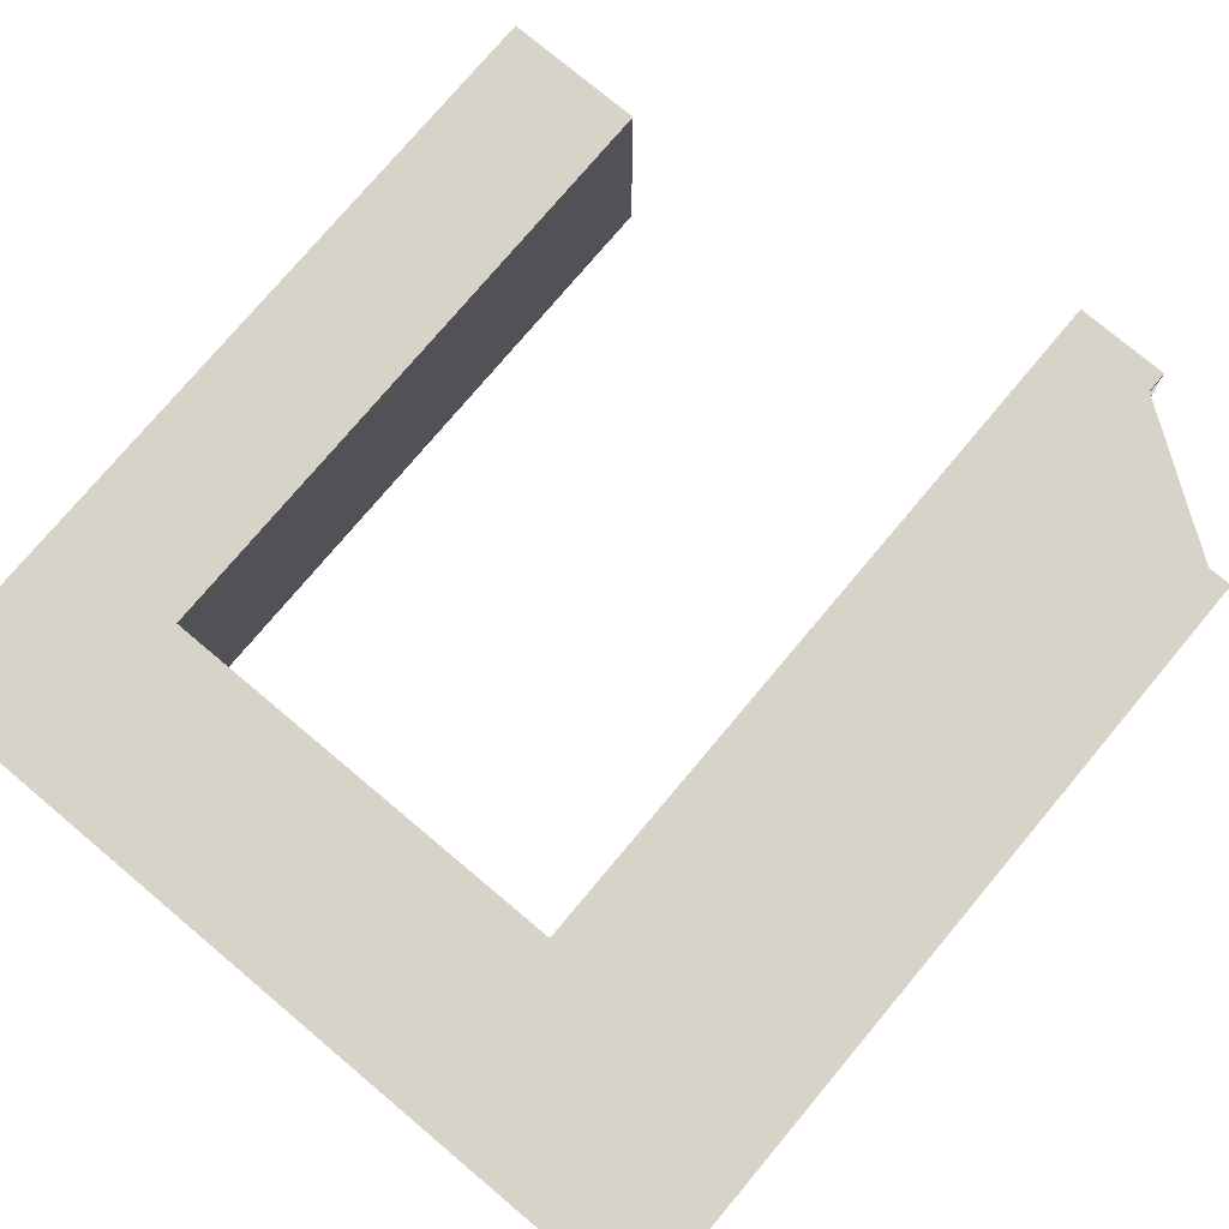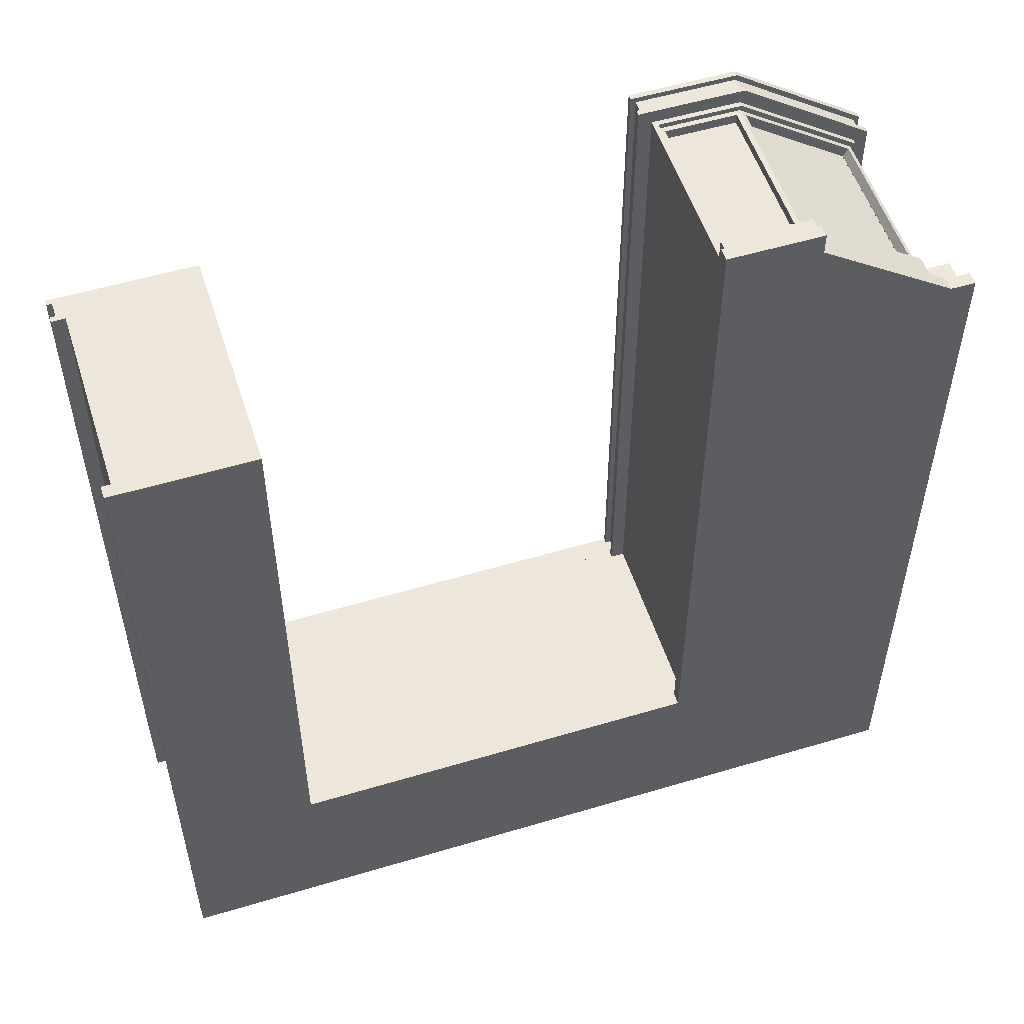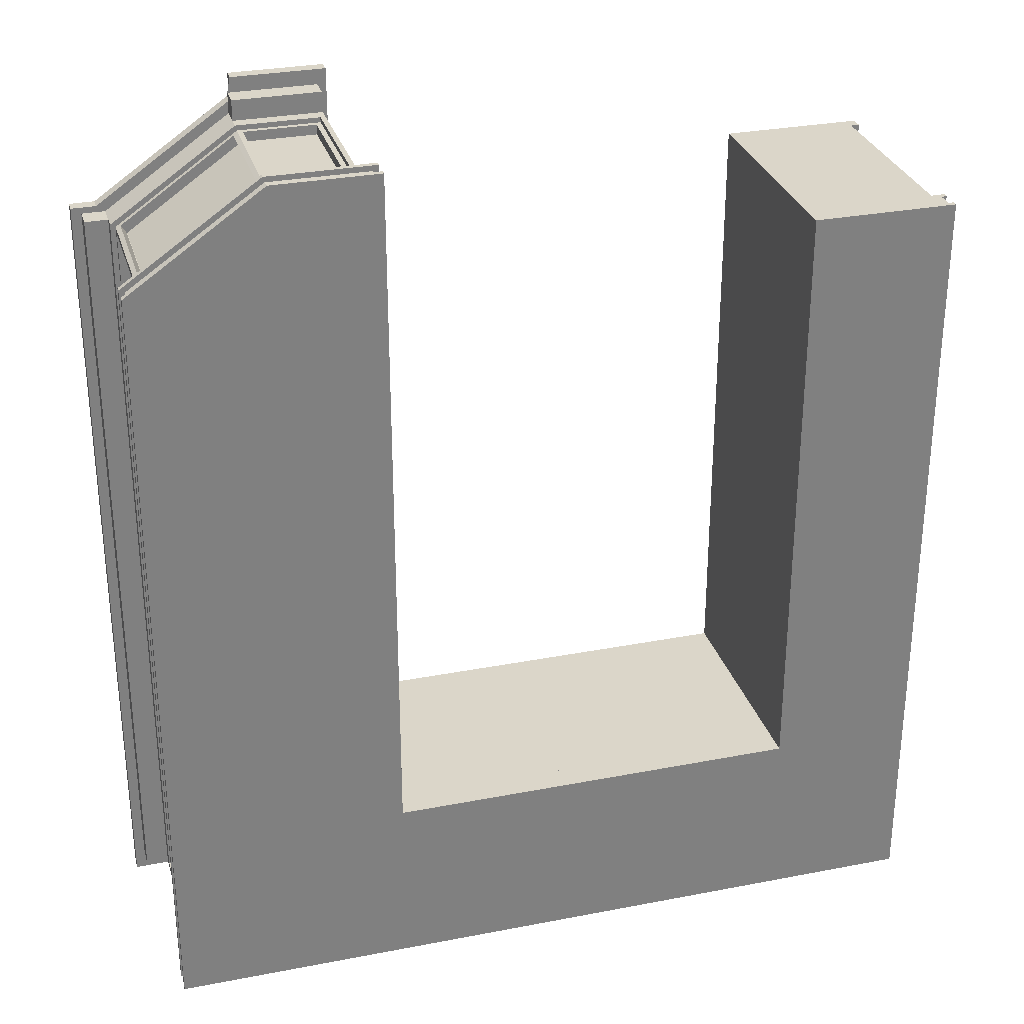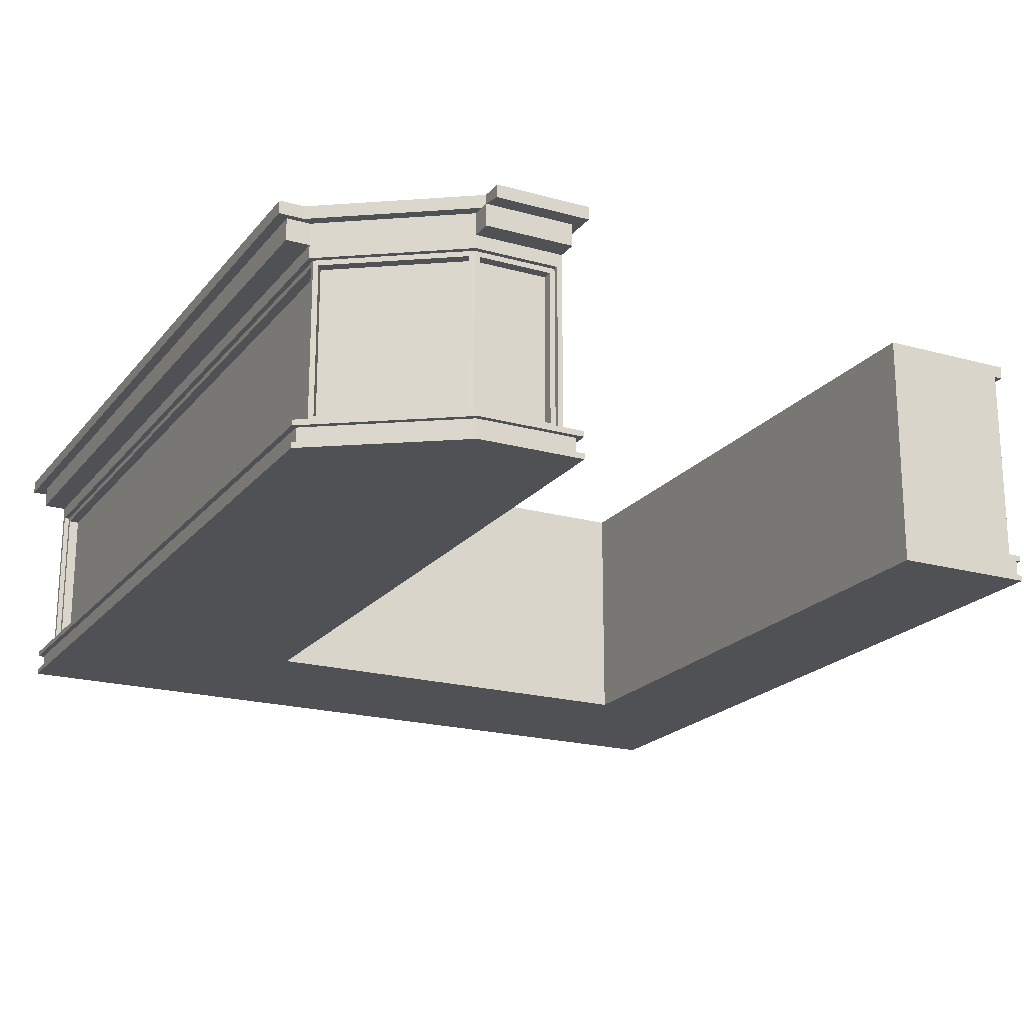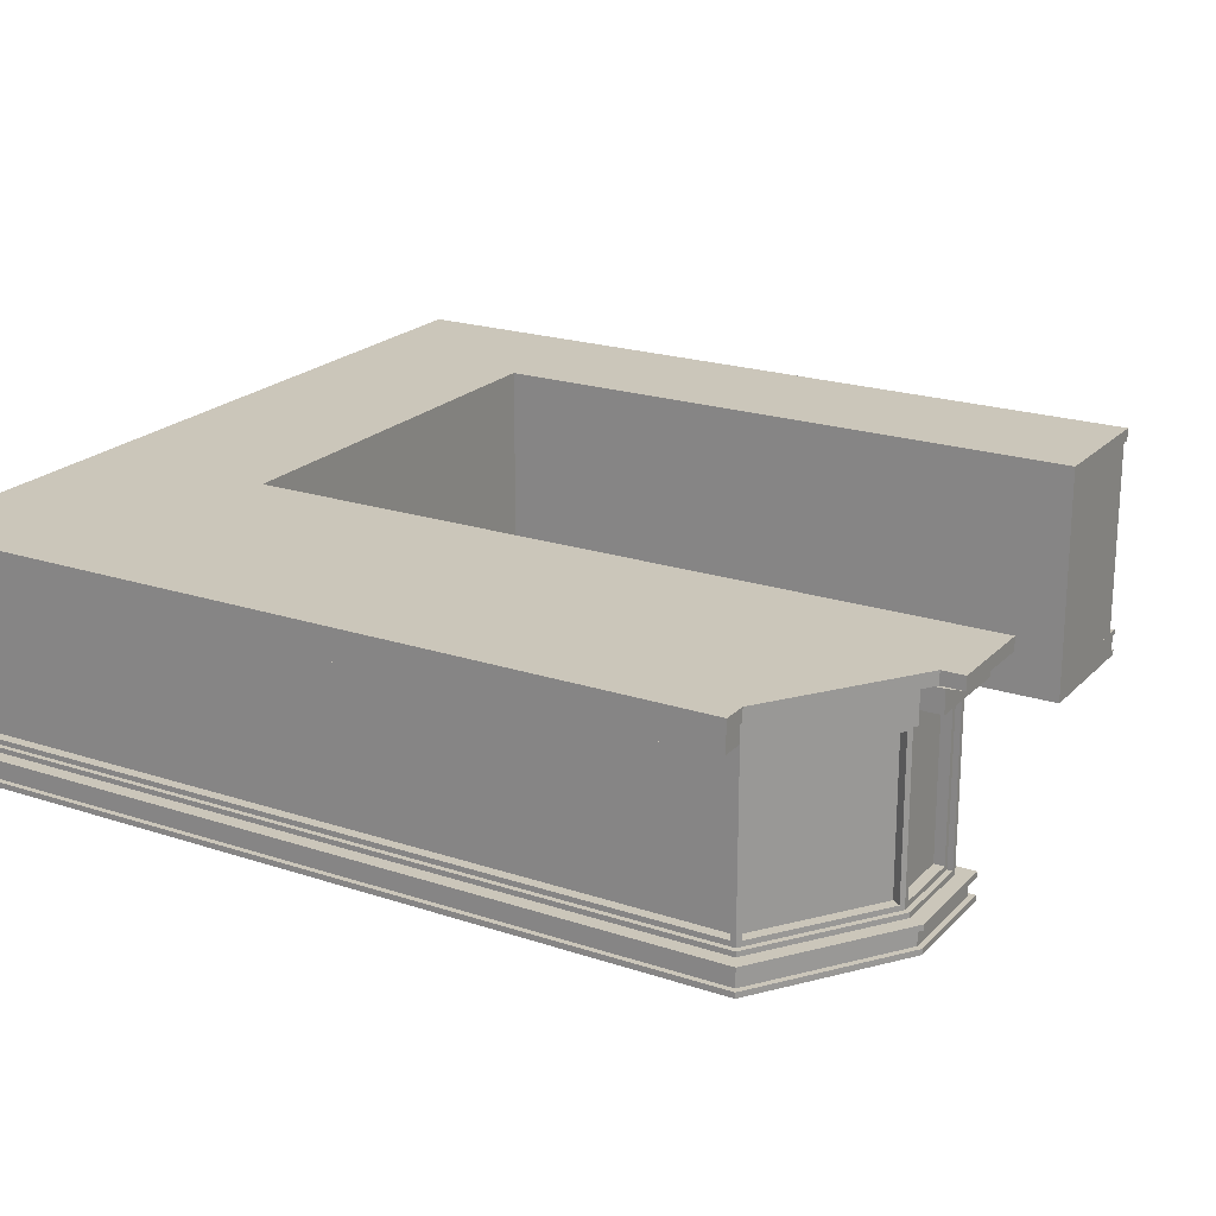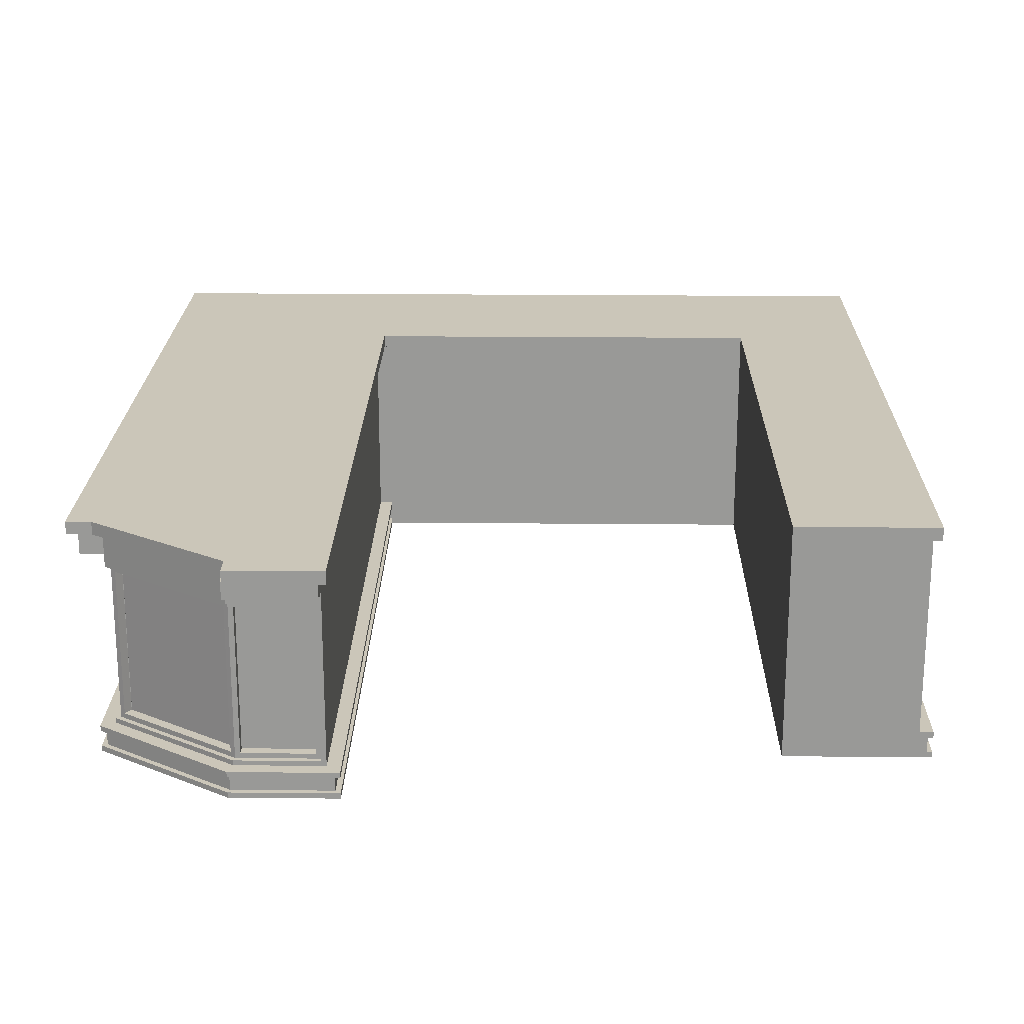
<metadata>
{"format":"obj","ext":"obj","renderer":"f3d","projection":"perspective","resolution":1024,"background":"white","views":[{"elev":76.6,"azim":-140.0,"up":"+Y"},{"elev":53.8,"azim":162.3,"up":"+Z"},{"elev":30.0,"azim":-15.8,"up":"+Z"},{"elev":-20.2,"azim":-27.1,"up":"+Y"},{"elev":21.1,"azim":-59.4,"up":"+Y"},{"elev":21.0,"azim":1.0,"up":"+Y"}]}
</metadata>
<code>
o Cube.206
v -2.394 0.01916 2.165
v -2.318 1.146 2.124
v -2.394 0.01916 -2.248
v -2.318 1.146 -2.172
v -1.061 0.01916 2.682
v -1.137 1.146 2.606
v -1.137 0.01916 -2.172
v -1.137 1.146 -2.172
v -1.622 0.01916 -2.248
v -1.622 1.146 -2.172
v -1.646 0.01916 2.682
v -1.622 1.146 2.606
v -2.318 1.267 2.124
v -2.318 1.267 -2.172
v -1.622 1.267 -2.172
v -1.137 1.267 -2.172
v -1.137 1.267 2.606
v -1.622 1.267 2.606
v -2.445 1.146 2.124
v -2.445 1.146 -2.172
v -2.445 1.267 2.124
v -2.445 1.267 -2.172
v -1.137 1.146 2.72
v -1.622 1.146 2.72
v -1.137 1.267 2.72
v -1.622 1.267 2.72
v -2.394 0.1676 2.165
v -2.29 0.1952 -2.144
v -1.137 0.1676 -2.172
v -1.165 0.1952 2.578
v -1.622 0.1676 2.606
v -1.622 0.1676 -2.172
v -2.318 0.01916 -2.172
v -2.318 0.01916 2.124
v -1.622 0.01916 -2.172
v -1.137 0.01916 2.606
v -1.061 0.01916 -2.248
v -1.622 0.01916 2.606
v -2.394 0.1676 -2.248
v -1.622 0.1676 -2.248
v -1.061 0.1676 2.682
v -1.646 0.1676 2.682
v -2.318 0.1952 2.124
v -1.061 0.1676 -2.248
v -2.364 0.1373 -2.219
v -2.394 0.04945 -2.248
v -1.09 0.1373 -2.219
v -1.061 0.04945 -2.248
v -1.09 0.1373 2.653
v -1.061 0.04945 2.682
v -1.646 0.04945 2.682
v -1.646 0.1373 2.682
v -1.622 0.04945 -2.248
v -1.622 0.1373 -2.248
v -2.394 0.04945 2.165
v -2.394 0.1373 2.165
v -2.364 0.1373 2.149
v -2.394 0.1373 -2.248
v -2.364 0.04945 -2.219
v -2.364 0.04945 2.149
v -1.622 0.1373 -2.219
v -1.061 0.1373 -2.248
v -1.09 0.04945 -2.219
v -1.622 0.04945 -2.219
v -1.061 0.1373 2.682
v -1.09 0.04945 2.653
v -1.637 0.1373 2.653
v -1.637 0.04945 2.653
v -2.318 1.073 2.124
v -2.29 1.073 -2.144
v -1.137 1.1 -2.172
v -1.165 1.073 2.578
v -1.622 1.1 2.606
v -1.622 1.1 -2.172
v -2.318 1.1 -2.172
v -2.318 0.1676 -2.172
v -1.137 1.1 2.606
v -1.137 0.1676 2.606
v -1.622 0.1952 2.606
v -2.318 0.1676 2.124
v -1.622 1.073 2.606
v -2.318 1.1 2.124
v -2.318 1.073 -2.144
v -2.318 0.1952 -2.144
v -1.165 1.073 2.606
v -1.165 0.1952 2.606
v -1.614 0.1952 2.578
v -2.29 0.1952 2.109
v -1.614 1.073 2.578
v -2.29 1.073 2.109
v -1.193 0.2233 2.578
v -1.193 1.045 2.578
v -1.586 1.045 2.578
v -1.586 0.2233 2.578
v -1.637 0.2233 2.562
v -1.637 1.045 2.562
v -2.266 1.045 2.125
v -2.266 0.2233 2.125
v -2.29 0.2233 2.081
v -2.29 1.045 2.081
v -2.29 1.045 -2.116
v -2.29 0.2233 -2.116
v -1.193 0.2233 2.523
v -1.193 1.045 2.523
v -1.586 1.045 2.523
v -1.586 0.2233 2.523
v -1.607 0.2233 2.517
v -1.607 1.045 2.517
v -2.236 1.045 2.08
v -2.236 0.2233 2.08
v -2.235 0.2233 2.081
v -2.235 1.045 2.081
v -2.235 1.045 -2.116
v -2.235 0.2233 -2.116
v -2.365 1.267 2.158
v -2.365 1.267 -2.281
v -1.605 1.267 -2.281
v -1.088 1.267 -2.281
v -1.088 1.267 2.683
v -1.605 1.267 2.683
v -2.501 1.267 2.158
v -2.501 1.267 -2.281
v -1.088 1.267 2.804
v -1.605 1.267 2.804
v -2.365 1.338 2.158
v -2.365 1.338 -2.281
v -1.605 1.338 -2.281
v -1.088 1.338 -2.281
v -1.088 1.338 2.683
v -1.605 1.338 2.683
v -2.501 1.338 2.158
v -2.501 1.338 -2.281
v -1.088 1.338 2.804
v -1.605 1.338 2.804
v -2.318 0.01916 -1.241
v -2.318 1.146 -1.241
v -1.137 0.01916 -1.241
v -1.137 1.146 -1.241
v -1.622 0.01916 -1.241
v -1.137 1.267 -1.241
v -2.445 1.146 -1.241
v -2.445 1.267 -1.241
v -1.137 0.1676 -1.241
v -2.318 0.1676 -1.241
v -2.394 0.01916 -1.241
v -1.061 0.01916 -1.241
v -1.061 0.1676 -1.241
v -2.394 0.1676 -1.241
v -2.394 0.1373 -1.241
v -2.394 0.04945 -1.241
v -1.061 0.1373 -1.241
v -1.061 0.04945 -1.241
v -2.364 0.1373 -1.241
v -2.364 0.04945 -1.241
v -1.09 0.1373 -1.241
v -1.09 0.04945 -1.241
v -1.137 1.1 -1.241
v -2.318 1.1 -1.241
v -2.318 0.1952 -1.241
v -2.318 1.073 -1.241
v -2.29 0.1952 -1.241
v -2.29 1.073 -1.241
v -2.29 0.2233 -1.241
v -2.29 1.045 -1.241
v -2.235 0.2233 -1.241
v -2.235 1.045 -1.241
v -1.088 1.267 -1.241
v -2.501 1.267 -1.241
v -2.365 1.338 -1.241
v -1.088 1.338 -1.241
v -1.605 1.338 -1.241
v -2.501 1.338 -1.241
v 1.982 1.267 -2.172
v 1.982 1.146 -2.172
v 1.982 1.1 -2.172
v 1.982 0.1676 -2.172
v 2.058 0.01916 -1.241
v 2.058 0.01916 -2.248
v 2.058 0.1676 -2.248
v 2.029 0.1373 -2.219
v 2.029 0.04945 -2.219
v 2.058 0.04945 -1.241
v 2.058 0.04945 -2.248
v 2.058 0.1373 -2.248
v 2.029 0.04945 -1.241
v 2.032 1.267 -2.281
v 2.032 1.338 -2.281
v 1.982 1.146 -1.241
v 1.982 1.267 -1.241
v 1.982 0.1676 -1.241
v 2.058 0.1676 -1.241
v 2.058 0.1373 -1.241
v 2.029 0.1373 -1.241
v 1.982 1.1 -1.241
v 2.032 1.267 -1.241
v 2.032 1.338 -1.241
v 1.257 1.267 -1.241
v 1.257 0.1676 -1.241
v 1.257 0.1373 -1.241
v 1.257 1.338 -2.281
v 1.257 1.267 -2.172
v 1.257 1.267 -2.281
v 1.257 1.1 -1.241
v 1.257 0.1676 -1.241
v 1.257 0.01916 -2.248
v 1.257 0.04945 -2.248
v 1.257 1.338 -1.241
v 1.257 1.1 -2.172
v 1.257 0.1676 -2.172
v 1.257 0.04945 -1.241
v 1.257 0.04945 -1.241
v 1.257 1.146 -2.172
v 1.257 0.1676 -2.248
v 1.257 0.1373 -2.248
v 1.257 0.1373 -1.241
v 1.257 0.04945 -2.219
v 1.257 0.1373 -2.219
v 1.257 1.146 -1.241
v 1.257 1.267 -1.241
v 1.257 0.01916 -1.241
v 1.257 1.267 2.167
v 2.032 1.267 2.167
v 1.257 0.1373 2.167
v 2.058 0.1373 2.167
v 1.257 0.1676 2.167
v 1.982 0.1676 2.167
v 2.032 1.338 2.167
v 1.982 1.267 2.167
v 1.982 1.1 2.167
v 2.029 0.04945 2.167
v 2.058 0.04945 2.167
v 2.029 0.1373 2.167
v 2.058 0.1676 2.167
v 2.058 0.01916 2.167
v 1.982 1.146 2.167
v 1.257 0.04945 2.167
v 1.257 0.1373 2.167
v 1.257 1.146 2.167
v 1.257 0.1676 2.167
v 1.257 1.1 2.167
v 1.257 1.338 2.167
v 1.257 0.04945 2.167
v 1.257 1.267 2.167
v 1.257 0.01916 2.167
f 158 136 4 75
f 74 10 8 71
f 157 138 6 77
f 73 12 2 82
f 139 137 36 38
f 210 220 244 236
f 8 10 15 16
f 135 139 38 34
f 77 6 12 73
f 75 4 10 74
f 13 18 120 115
f 142 21 121 168
f 18 12 24 26
f 10 4 14 15
f 14 22 122 116
f 2 12 18 13
f 141 19 21 142
f 2 13 21 19
f 14 4 20 22
f 136 2 19 141
f 24 23 25 26
f 25 17 119 123
f 6 17 25 23
f 12 6 23 24
f 149 148 39 58
f 11 51 55 1
f 54 40 44 62
f 5 50 51 11
f 146 152 50 5
f 145 3 33 135
f 3 9 35 33
f 146 5 36 137
f 5 11 38 36
f 9 37 7 35
f 11 1 34 38
f 40 39 76 32
f 42 41 78 31
f 27 42 31 80
f 214 213 179 184
f 44 40 32 29
f 148 27 80 144
f 58 39 40 54
f 151 147 41 65
f 9 53 48 37
f 52 42 27 56
f 65 41 42 52
f 145 150 46 3
f 153 45 59 154
f 61 47 63 64
f 155 49 66 156
f 67 57 60 68
f 49 67 68 66
f 45 61 64 59
f 3 46 53 9
f 153 57 56 149
f 154 59 46 150
f 47 61 54 62
f 64 63 48 53
f 212 201 173 174
f 156 66 50 152
f 57 67 52 56
f 68 60 55 51
f 67 49 65 52
f 66 68 51 50
f 61 45 58 54
f 59 64 53 46
f 76 75 74 32
f 103 104 105 106
f 107 108 109 110
f 143 157 77 78
f 32 74 71 29
f 165 166 113 114
f 84 83 75 76
f 85 86 78 77
f 86 79 31 78
f 79 43 80 31
f 159 84 76 144
f 81 85 77 73
f 69 81 73 82
f 160 69 82 158
f 28 70 83 84
f 72 30 86 85
f 30 87 79 86
f 87 88 43 79
f 161 28 84 159
f 89 72 85 81
f 90 89 81 69
f 162 90 69 160
f 30 72 92 91
f 72 89 93 92
f 89 87 94 93
f 87 30 91 94
f 87 89 96 95
f 89 90 97 96
f 90 88 98 97
f 88 87 95 98
f 88 90 100 99
f 162 70 101 164
f 70 28 102 101
f 161 88 99 163
f 91 92 104 103
f 92 93 105 104
f 93 94 106 105
f 94 91 103 106
f 95 96 108 107
f 96 97 109 108
f 97 98 110 109
f 98 95 107 110
f 99 100 112 111
f 164 101 113 166
f 101 102 114 113
f 163 99 111 165
f 116 122 132 126
f 118 117 127 128
f 120 124 134 130
f 117 116 126 127
f 21 13 115 121
f 15 14 116 117
f 26 25 123 124
f 16 15 117 118
f 18 26 124 120
f 192 191 233 224
f 171 169 125 130
f 170 171 130 129
f 169 126 132 172
f 129 130 134 133
f 123 119 129 133
f 209 208 175 176
f 121 115 125 131
f 115 120 130 125
f 124 123 133 134
f 168 121 131 172
f 122 168 172 132
f 119 167 170 129
f 125 169 172 131
f 128 127 171 170
f 127 126 169 171
f 17 140 167 119
f 102 163 165 114
f 100 164 166 112
f 28 161 163 102
f 90 162 164 100
f 70 162 160 83
f 88 161 159 43
f 83 160 158 75
f 43 159 144 80
f 111 112 166 165
f 218 203 240 238
f 196 207 241 227
f 49 155 151 65
f 60 154 150 55
f 45 153 149 58
f 202 200 187 186
f 57 153 154 60
f 1 55 150 145
f 201 202 186 173
f 39 148 144 76
f 41 147 143 78
f 37 146 137 7
f 1 145 135 34
f 199 215 237 223
f 56 27 148 149
f 4 136 141 20
f 20 141 142 22
f 22 142 168 122
f 33 35 139 135
f 6 138 140 17
f 35 7 137 139
f 205 206 183 178
f 82 2 136 158
f 188 174 173 189
f 191 179 176 190
f 193 180 184 192
f 189 173 186 195
f 195 186 187 196
f 176 175 194 190
f 181 185 182 183
f 180 193 185 181
f 184 179 191 192
f 178 183 182 177
f 175 174 188 194
f 208 212 174 175
f 206 216 181 183
f 219 218 238 243
f 216 217 180 181
f 185 193 232 230
f 200 207 196 187
f 213 209 176 179
f 193 192 224 232
f 203 204 225 240
f 220 205 178 177
f 220 177 234 244
f 182 185 230 231
f 217 214 184 180
f 47 62 214 217
f 138 157 203 218
f 152 146 220 210
f 146 37 205 220
f 155 156 211 215
f 167 140 219 197
f 44 29 209 213
f 128 170 207 200
f 140 138 218 219
f 63 47 217 216
f 143 147 198 204
f 48 63 216 206
f 71 8 212 208
f 37 48 206 205
f 157 143 204 203
f 16 118 202 201
f 118 128 200 202
f 147 151 199 198
f 170 167 197 207
f 29 71 208 209
f 156 152 210 211
f 8 16 201 212
f 62 44 213 214
f 151 155 215 199
f 223 237 232 224
f 242 236 231 230
f 241 221 222 227
f 239 223 224 233
f 240 225 226 229
f 225 239 233 226
f 243 238 235 228
f 221 243 228 222
f 237 242 230 232
f 236 244 234 231
f 238 240 229 235
f 198 199 223 239
f 191 190 226 233
f 204 198 239 225
f 195 196 227 222
f 207 197 221 241
f 177 182 231 234
f 189 195 222 228
f 215 211 242 237
f 188 189 228 235
f 190 194 229 226
f 197 219 243 221
f 211 210 236 242
f 194 188 235 229

</code>
